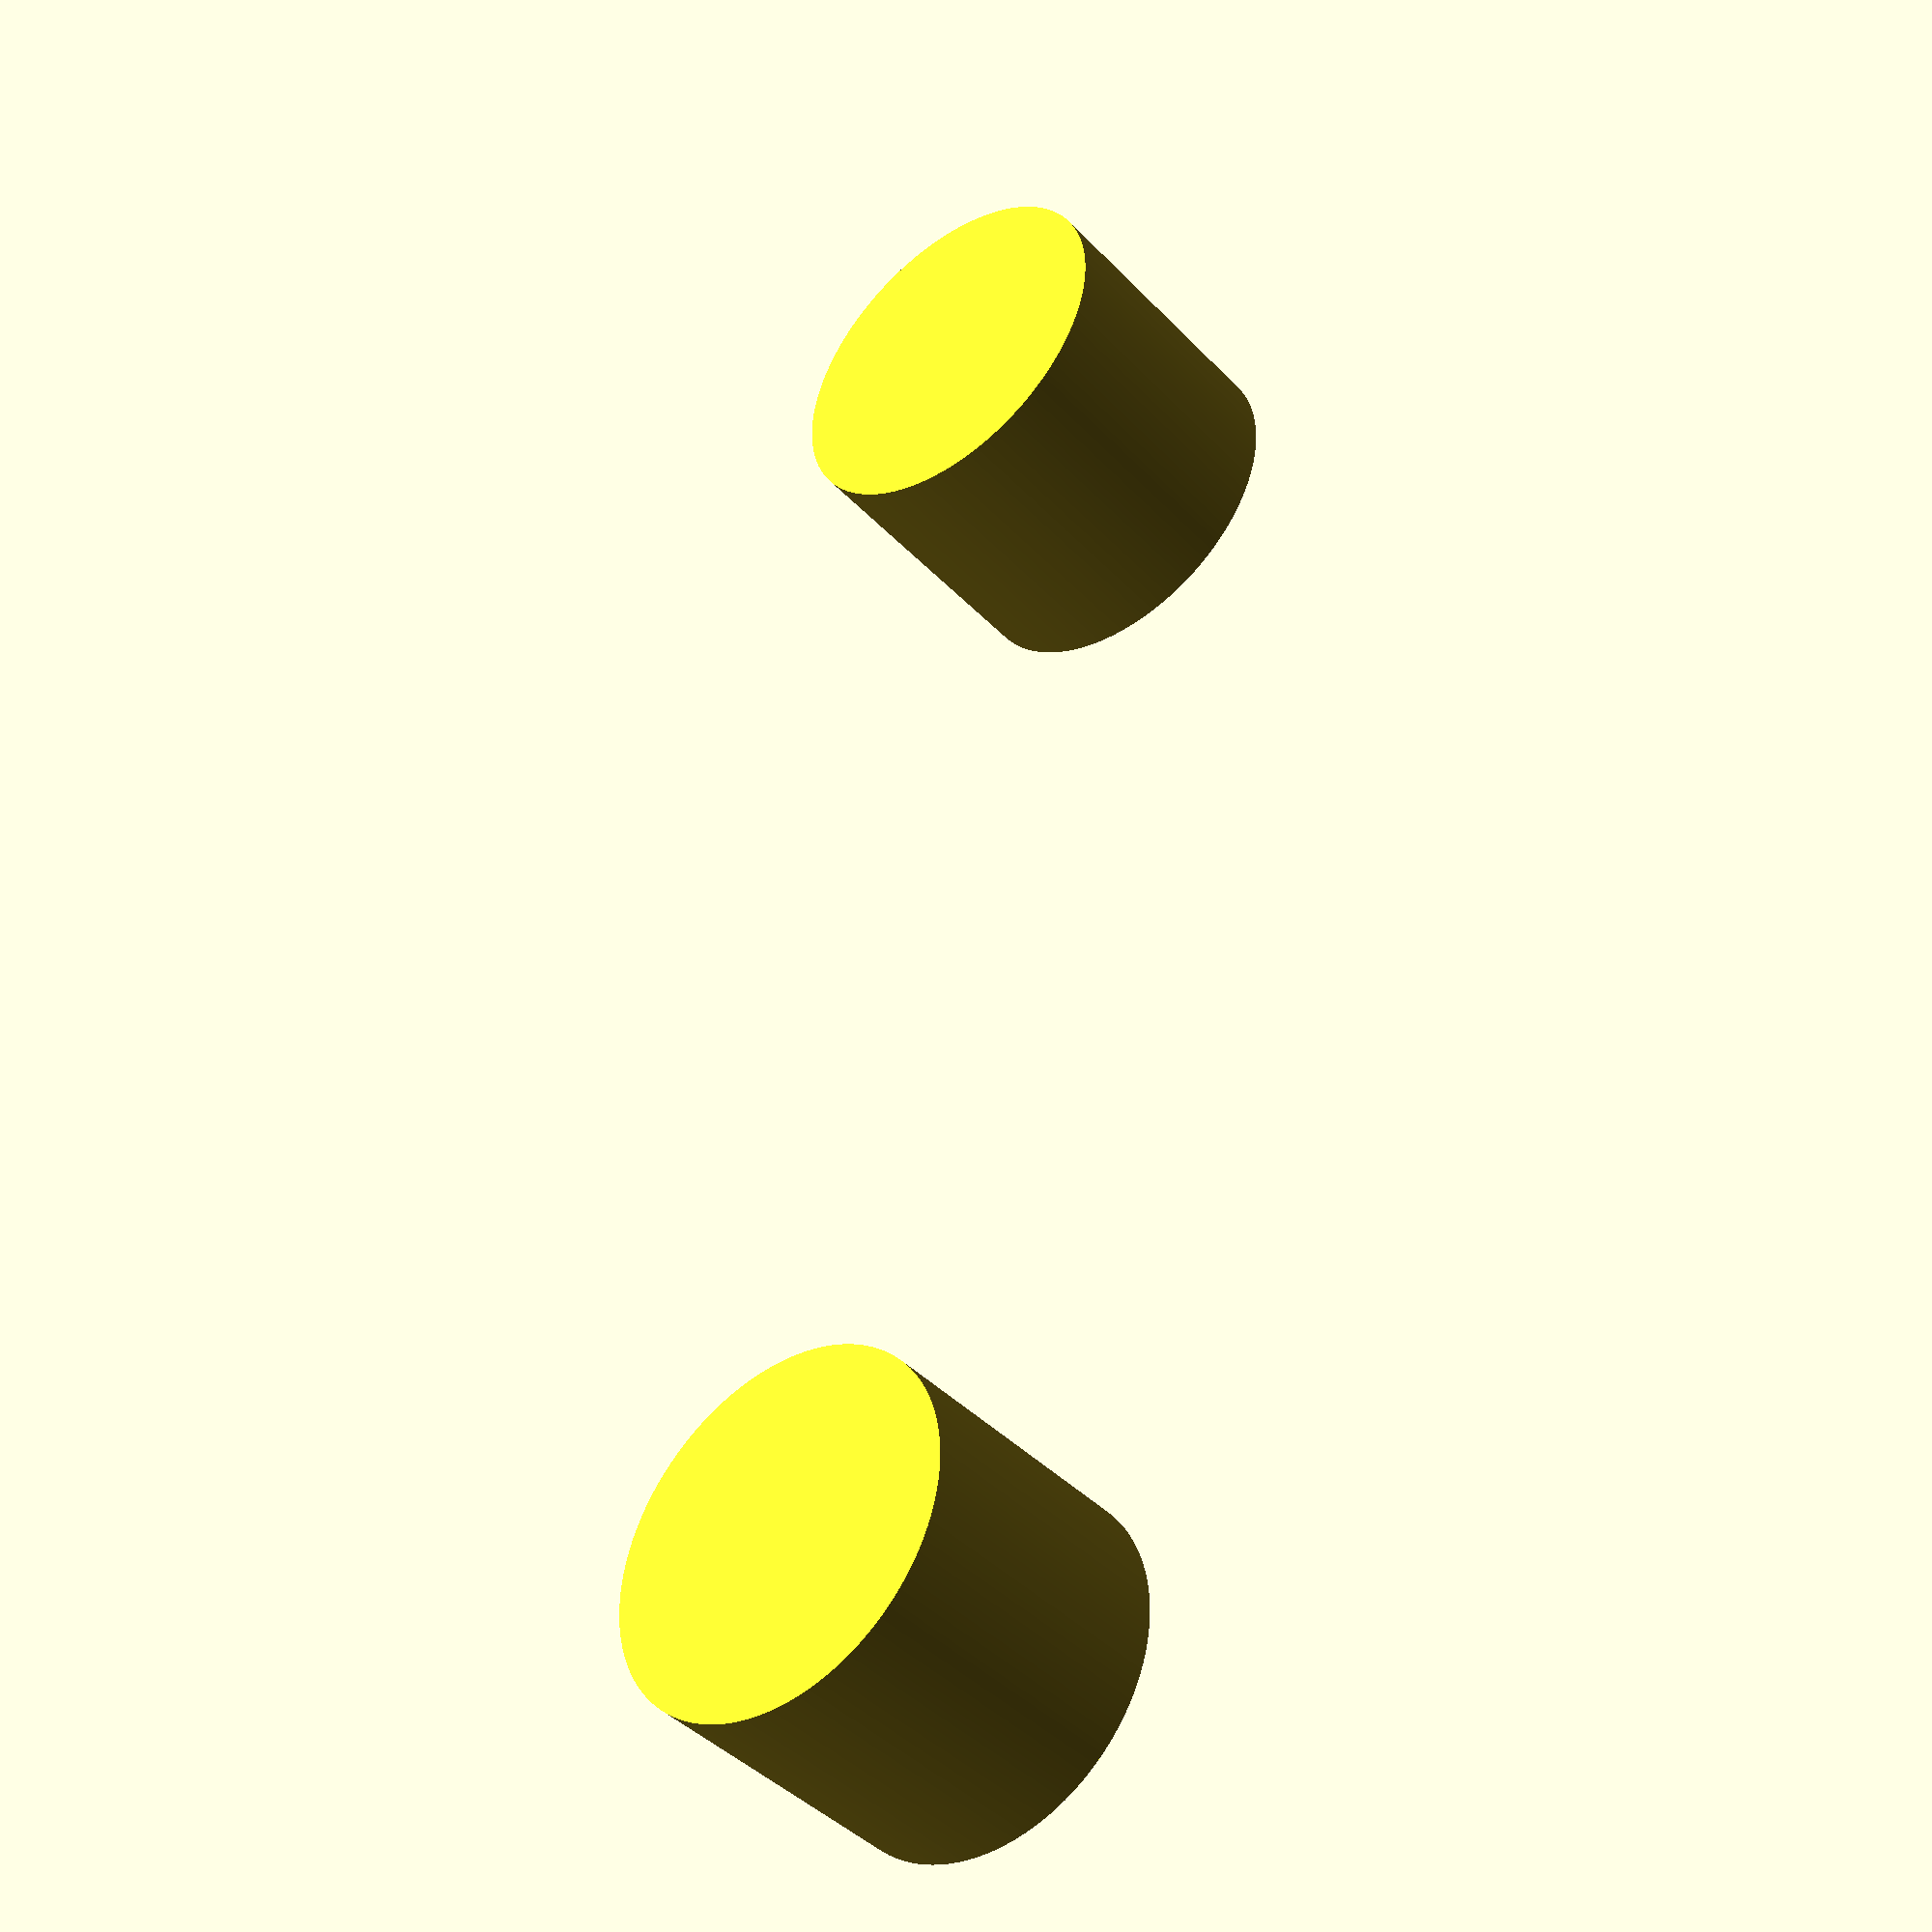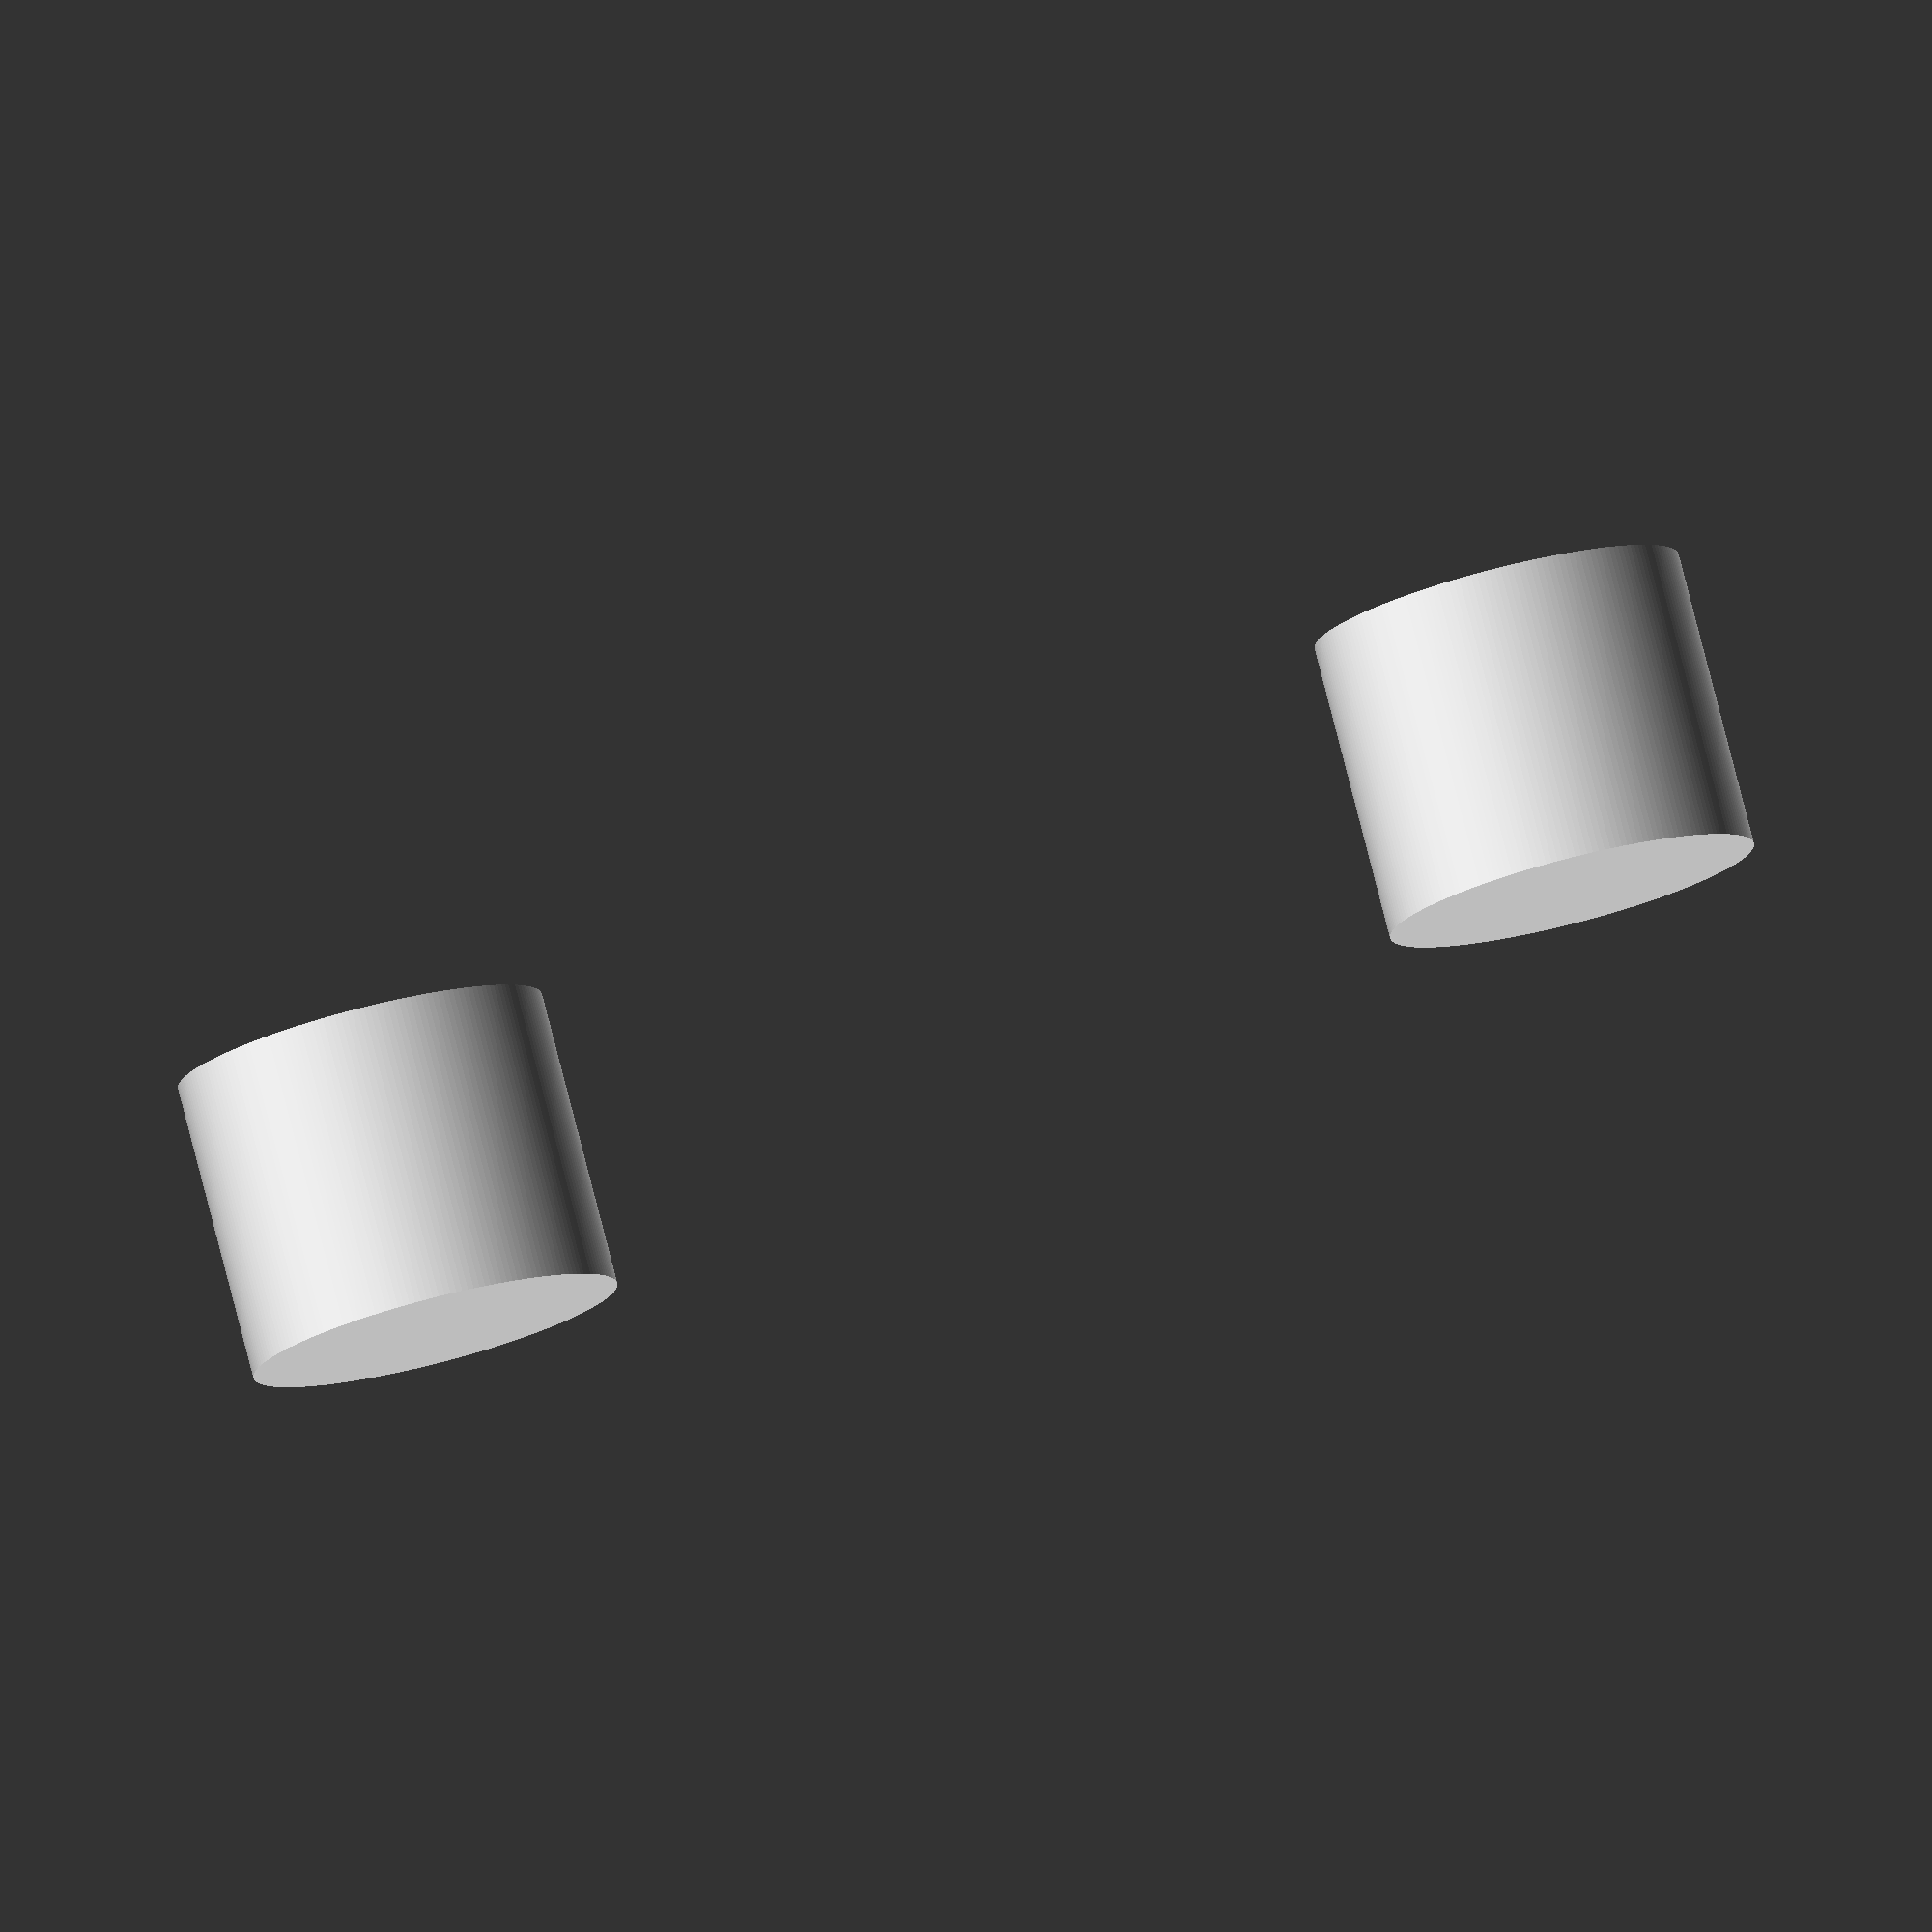
<openscad>
// air tripper spring block

use <MCAD/boxes.scad>;

module springBlock(screwDiam = 3.1, thickness=1.5){
    difference(){
        roundedBox([25,10,thickness],2,true,$fn=20);
        
        holeSep = 12;
        for(i=[-1,1]){
            translate([holeSep/2*i,0,0]) cylinder(d=screwDiam, h=thickness+1,center=true,$fa=0.05,$fs=0.05);
        }
    }
}
springBlock();
</openscad>
<views>
elev=41.2 azim=97.5 roll=38.8 proj=p view=wireframe
elev=100.2 azim=216.3 roll=14.4 proj=o view=solid
</views>
